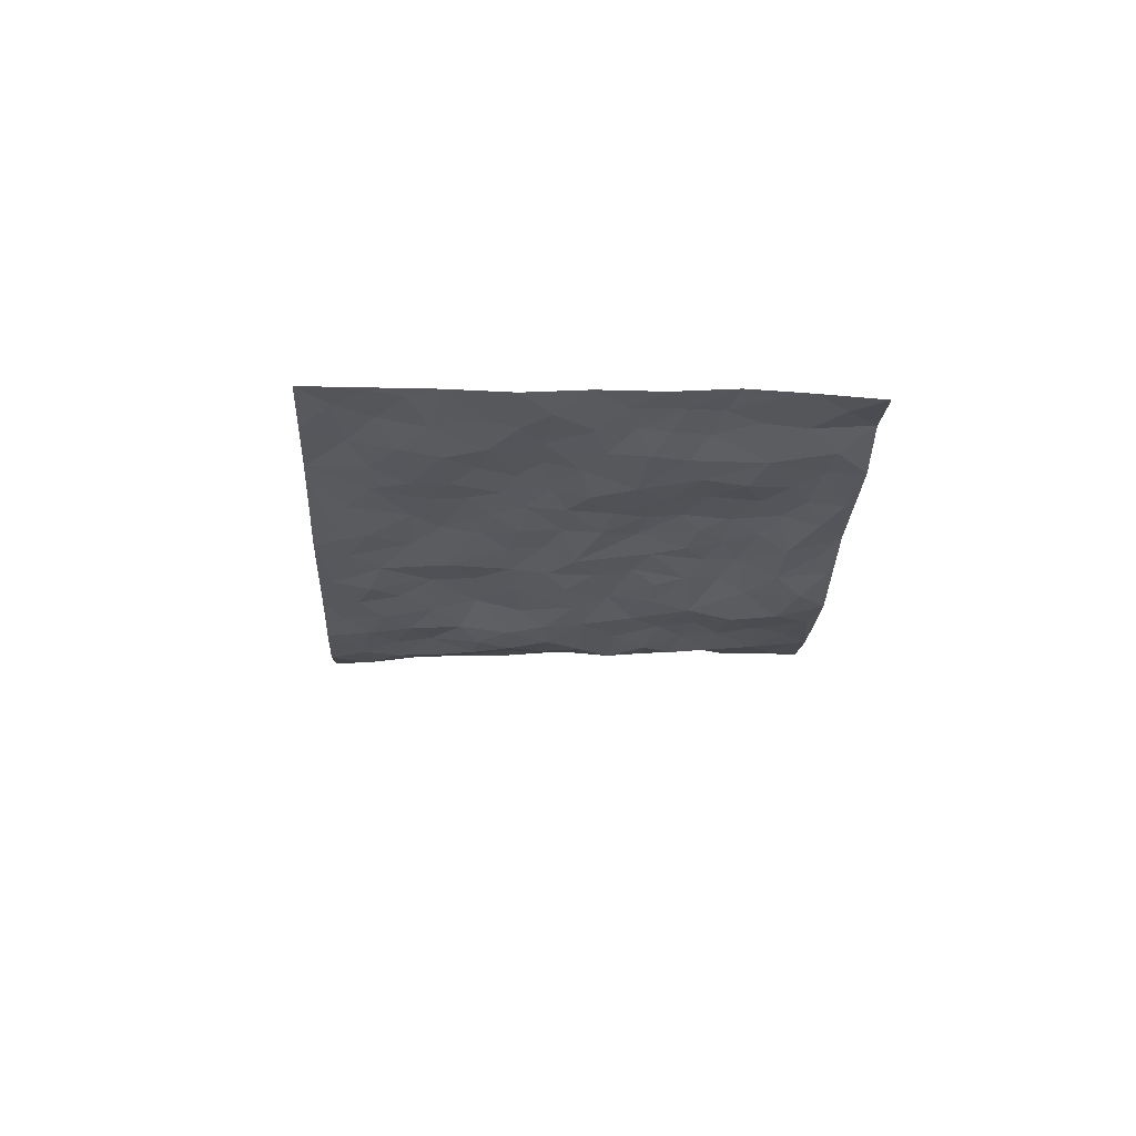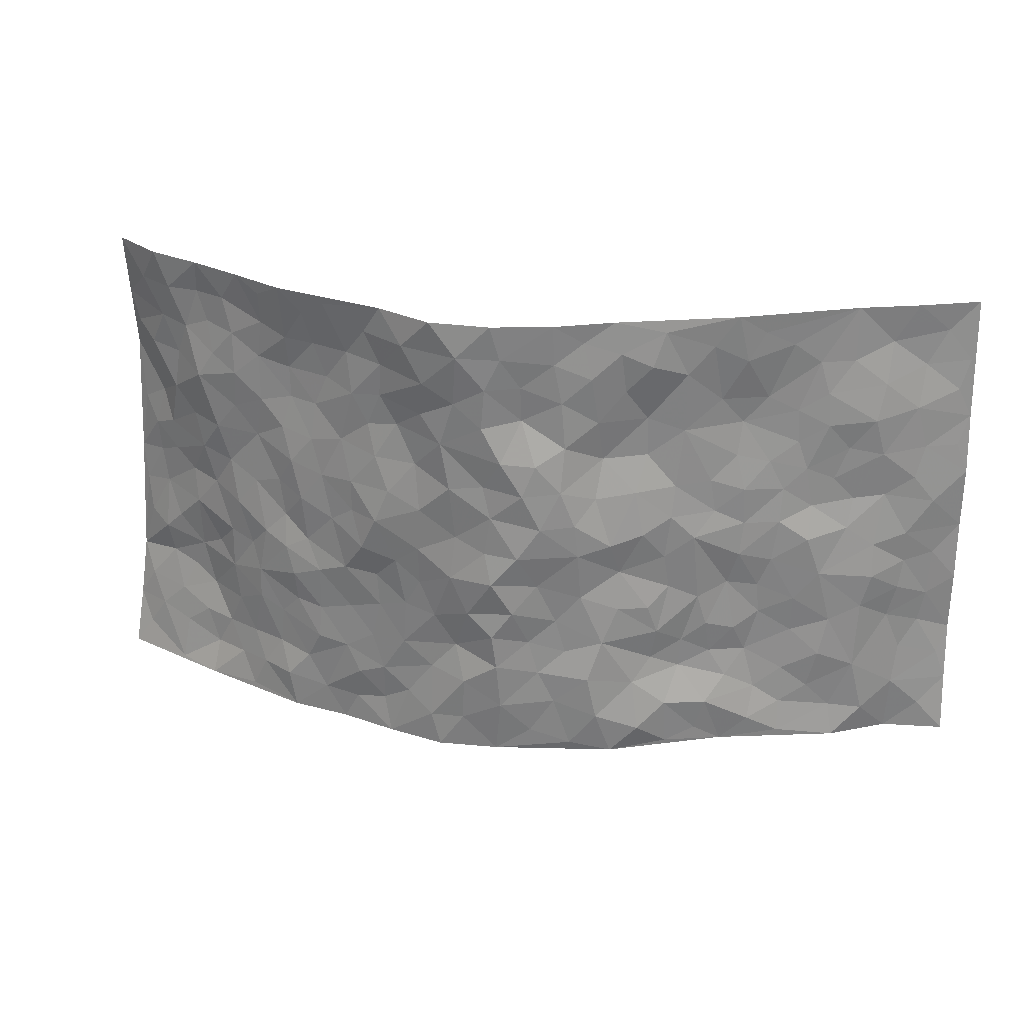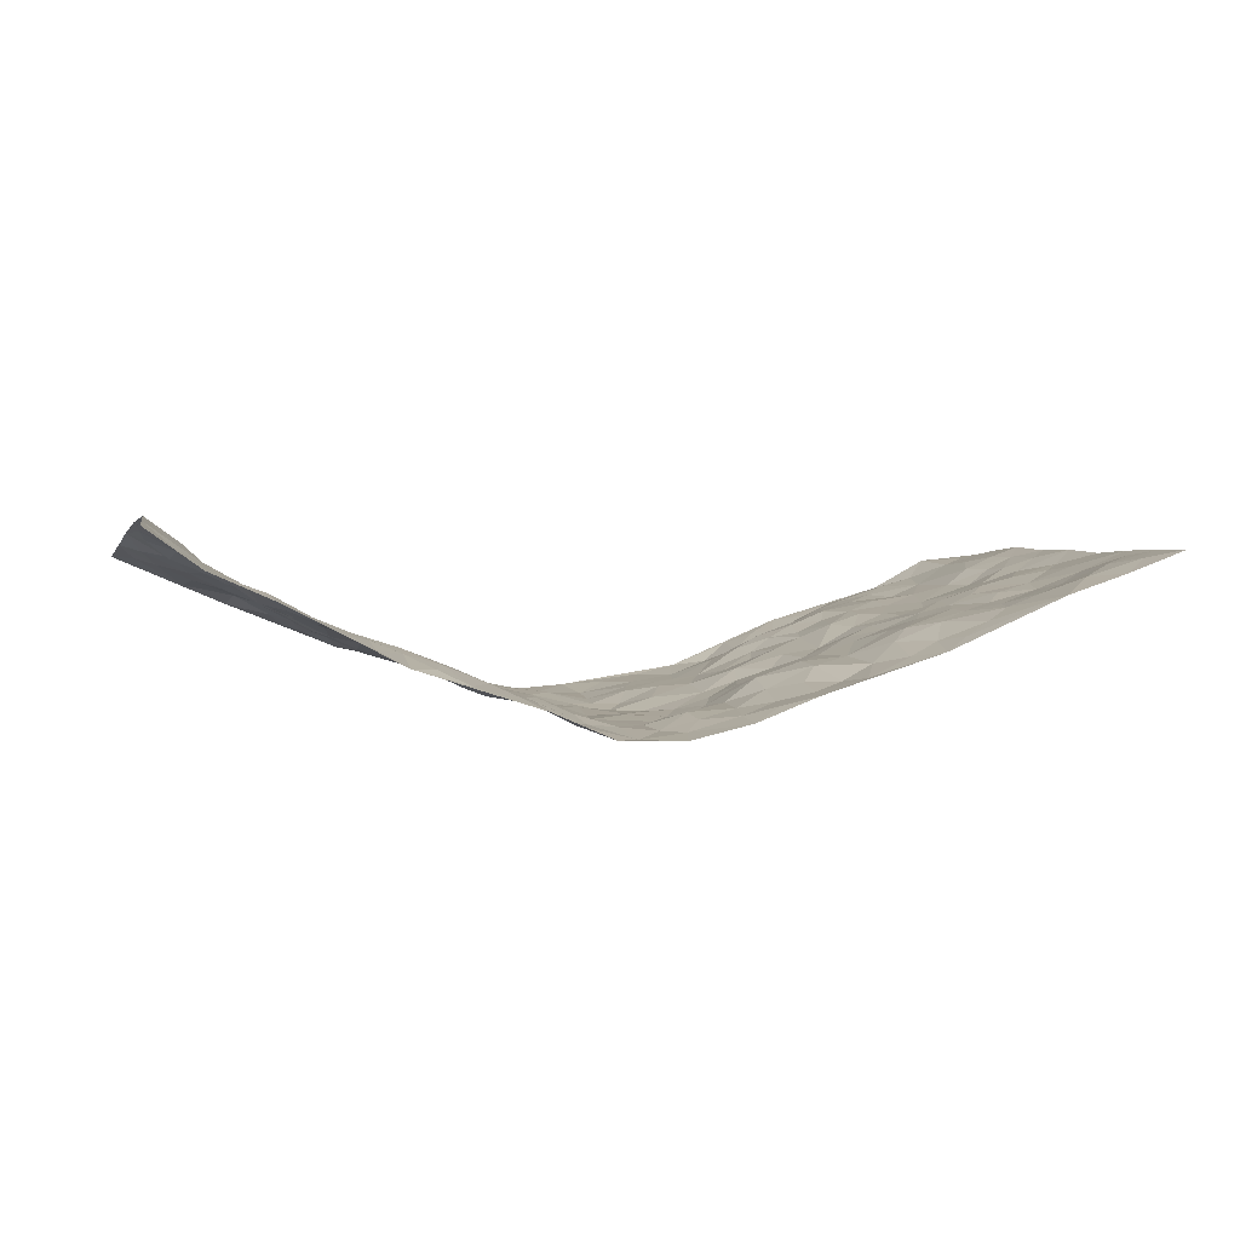
<metadata>
{"format":"obj","ext":"obj","renderer":"f3d","projection":"perspective","resolution":1024,"background":"white","views":[{"elev":-9.9,"azim":-92.9,"up":"+Z"},{"elev":26.0,"azim":-167.7,"up":"+Y"},{"elev":1.9,"azim":165.8,"up":"+Z"}]}
</metadata>
<code>
v -0.9517 0.007798 0.1558
v -0.9396 1.005 0.1695
v 0.9488 0.004566 0.1536
v 0.9213 0.9987 0.2079
v -0.7738 0.3974 0.09566
v -0.9455 0.5062 0.1684
v -0.8286 0.3634 0.1268
v 0.0003261 -0.0006256 -0.1227
v -0.9439 0.2566 0.174
v -0.8896 0.3438 0.1523
v -0.7146 0.004347 0.08242
v -0.9472 0.1328 0.1661
v -0.6897 0.2959 0.07378
v -0.8263 0.006685 0.1433
v -0.8105 0.2939 0.1271
v -0.4741 0.005904 0.01236
v -0.9247 0.1944 0.1635
v -0.2875 0.168 -0.06438
v -0.7539 0.3263 0.09367
v -0.8334 0.1249 0.1346
v -0.8943 0.06943 0.1493
v -0.7732 0.06713 0.1051
v -0.6518 0.1299 0.06995
v -0.7017 0.07748 0.08719
v -0.842 0.2127 0.141
v -0.8763 0.2759 0.1533
v -0.7475 0.181 0.09273
v -0.6726 0.2126 0.06678
v -0.8359 0.4944 0.1247
v -0.9457 0.3814 0.1669
v -0.7045 1.003 0.08743
v -0.5151 0.2244 0.03796
v 0.259 0.1546 -0.09465
v -0.9434 0.757 0.1669
v -0.355 0.3939 -0.03142
v -0.7564 0.7578 0.09318
v -0.7701 0.8366 0.1045
v -0.5615 0.4451 0.03753
v -0.5777 0.6087 0.04449
v -0.4748 1.001 -0.01174
v -0.923 0.6944 0.1568
v -0.6366 0.5659 0.06712
v -0.3755 0.7545 -0.02986
v -0.4914 0.2816 0.02058
v -0.4415 0.2267 0.008608
v -0.478 0.1645 0.01651
v -0.4317 0.6378 -0.00793
v -0.3562 0.5605 -0.0417
v 0.1681 0.4711 -0.1252
v -0.3218 0.2218 -0.03991
v -0.2038 0.6093 -0.09018
v -0.3618 0.6298 -0.03389
v -0.3023 0.05883 -0.0732
v -0.6023 0.7139 0.05577
v -0.379 0.195 -0.01395
v -0.8426 0.6238 0.1276
v -0.03875 0.3466 -0.1414
v 0.05863 0.3368 -0.1404
v 0.3001 0.4479 -0.09724
v -0.09742 0.5493 -0.1393
v -0.1658 0.5547 -0.1173
v 0.09407 0.6269 -0.1421
v -0.6124 0.3491 0.05311
v -0.7207 0.5785 0.09656
v -0.9155 0.817 0.1583
v -0.5395 0.1312 0.04023
v -0.36 0.01465 -0.03705
v -0.7698 0.4714 0.1005
v -0.5963 0.175 0.05607
v -0.5962 0.02156 0.04686
v -0.2454 0.002702 -0.08434
v -0.5953 0.09119 0.05451
v -0.5314 0.05674 0.02378
v -0.4195 0.04087 -0.01229
v -0.4406 0.1077 -0.01219
v -0.8596 0.6925 0.1363
v -0.9336 0.8808 0.1659
v -0.7121 0.5136 0.08445
v 0.002276 0.9954 -0.1609
v -0.7755 0.6804 0.1037
v -0.5408 0.3176 0.04058
v -0.4953 0.4628 0.01299
v 0.006436 0.5686 -0.1444
v -0.05076 0.4808 -0.1475
v 0.003808 0.4172 -0.1533
v -0.1242 0.1274 -0.1108
v -0.5469 0.673 0.03522
v -0.8861 0.5685 0.139
v -0.7053 0.6957 0.08631
v -0.4338 0.298 -0.003365
v -0.6095 0.2702 0.06007
v -0.4806 0.6906 0.01373
v -0.1731 0.4837 -0.1122
v -0.2546 0.4359 -0.06916
v -0.6224 0.6526 0.061
v -0.01184 0.1147 -0.1344
v -0.404 0.5114 -0.02664
v -0.3345 0.2886 -0.04422
v -0.2374 0.5028 -0.08843
v -0.1776 0.3819 -0.1009
v -0.947 0.6324 0.1617
v -0.6785 0.627 0.08104
v -0.7844 0.5852 0.1139
v -0.3563 0.1125 -0.0451
v -0.5027 0.5353 0.01707
v -0.6628 0.4095 0.06089
v -0.1267 0.3242 -0.1089
v -0.1466 0.2494 -0.1036
v -0.4996 0.6138 0.01304
v 0.1116 0.7258 -0.1414
v -0.004368 0.2128 -0.1406
v -0.07026 0.2724 -0.1209
v 0.004799 0.2863 -0.145
v -0.4152 0.3647 -0.01118
v -0.1966 0.1843 -0.1053
v -0.6346 0.492 0.05065
v -0.5357 0.3837 0.03623
v -0.4725 0.3935 0.01678
v -0.3012 0.524 -0.06467
v -0.2546 0.3506 -0.07765
v -0.3445 0.4677 -0.04052
v -0.2242 0.2715 -0.09082
v -0.08885 0.411 -0.1249
v -0.5741 0.5344 0.03924
v -0.09076 0.1973 -0.1171
v -0.215 0.09356 -0.1003
v -0.3839 0.2592 -0.01542
v -0.8948 0.444 0.1513
v -0.8371 0.4266 0.1307
v 0.09455 0.4199 -0.141
v 0.208 0.235 -0.1076
v 0.08358 0.5139 -0.135
v 0.01962 0.4852 -0.143
v 0.1671 0.3905 -0.1187
v 0.7541 0.4945 0.118
v 0.2219 0.4313 -0.1111
v 0.2651 0.3106 -0.09064
v 0.1623 0.5646 -0.1277
v 0.128 0.9946 -0.1572
v -0.2831 0.6192 -0.06267
v 0.4113 0.8798 -0.02947
v 0.483 0.9962 -0.02962
v -0.2067 0.7797 -0.08809
v -0.05482 0.861 -0.1348
v -0.315 0.3491 -0.05485
v -0.4422 0.5672 -0.003215
v -0.07409 0.05125 -0.1153
v -0.1586 0.02159 -0.1019
v 0.1244 0.0002669 -0.1325
v 0.01545 0.8564 -0.1538
v -0.0161 0.6966 -0.15
v 0.4183 0.1934 -0.05357
v 0.3379 0.2867 -0.06865
v 0.5735 0.5243 0.02404
v 0.5107 0.5447 -0.002144
v 0.4501 0.1318 -0.04008
v 0.5139 0.2252 -0.01331
v 0.411 0.3585 -0.05371
v 0.02305 0.6376 -0.1408
v -0.06091 0.625 -0.1472
v -0.1433 0.7278 -0.115
v -0.08685 0.6914 -0.1393
v -0.05545 0.7879 -0.1265
v -0.137 0.6314 -0.1261
v 0.02317 0.7712 -0.1503
v 0.2425 0.9975 -0.1068
v -0.01643 0.9234 -0.1519
v -0.2593 0.8463 -0.07204
v -0.1945 0.8783 -0.1036
v -0.3009 0.7817 -0.0454
v -0.2361 0.9977 -0.08699
v -0.215 0.6947 -0.07171
v -0.3024 0.6996 -0.04178
v -0.1364 0.8273 -0.1182
v -0.1199 0.9958 -0.1321
v 0.214 0.7442 -0.09917
v 0.1724 0.6643 -0.1148
v 0.3244 0.593 -0.07928
v 0.2648 0.5206 -0.1107
v 0.2641 0.6642 -0.09541
v 0.4113 0.743 -0.02948
v 0.348 0.6814 -0.05979
v 0.281 0.7319 -0.08209
v 0.07224 0.9249 -0.1628
v 0.08139 0.8199 -0.1487
v 0.1484 0.8549 -0.1398
v 0.2464 0.8722 -0.09697
v 0.3165 0.7927 -0.07331
v 0.2337 0.5935 -0.1123
v -0.8454 0.8729 0.1418
v -0.6563 0.8203 0.06757
v -0.8378 0.7807 0.1278
v -0.8227 1.003 0.1264
v -0.8836 0.9456 0.1539
v -0.7762 0.926 0.1184
v -0.7036 0.8895 0.08806
v -0.5828 0.9324 0.04004
v -0.636 0.8896 0.06298
v -0.6626 0.7497 0.06794
v -0.5367 0.8173 0.03463
v -0.597 0.7844 0.0533
v -0.4944 0.9031 0.003212
v -0.3791 0.8793 -0.0376
v -0.5267 0.9628 0.01406
v -0.4457 0.8182 -0.0006198
v -0.429 0.938 -0.02273
v -0.3351 0.9732 -0.05758
v -0.4886 0.7632 0.02246
v -0.3122 0.9012 -0.06747
v -0.2509 0.9299 -0.08434
v 0.1568 0.7823 -0.1261
v 0.2507 0.803 -0.09282
v 0.1919 0.9307 -0.1327
v 0.3804 0.8115 -0.03864
v 0.3282 0.8803 -0.06279
v 0.3759 0.981 -0.06155
v 0.2831 0.9371 -0.08522
v 0.4318 0.9472 -0.03386
v 0.3759 0.4906 -0.05872
v 0.3236 0.5262 -0.07996
v 0.4741 0.6025 -0.02299
v 0.422 0.6631 -0.03489
v 0.3984 0.5862 -0.04716
v 0.3499 0.187 -0.07015
v 0.477 0.3322 -0.03437
v 0.4521 0.5202 -0.03391
v 0.3453 0.3847 -0.07383
v -0.1212 0.9118 -0.1256
v -0.1774 0.9561 -0.106
v 0.3191 0.1297 -0.08172
v 0.6019 0.01195 0.01005
v 0.2015 0.3306 -0.1098
v 0.2702 0.3825 -0.08951
v 0.5725 0.2456 0.008079
v 0.7054 0.997 0.08456
v 0.9259 0.2478 0.2005
v 0.4748 0.811 -0.002009
v 0.689 0.4853 0.08072
v 0.4719 0.7453 -0.004901
v 0.9177 0.497 0.2182
v 0.6484 0.292 0.05213
v 0.4971 0.4654 -0.009384
v 0.7418 0.3089 0.1114
v 0.5499 0.4139 0.001693
v 0.4865 -0.001741 -0.03748
v 0.0884 0.2495 -0.1224
v 0.5019 0.07427 -0.03282
v 0.1349 0.316 -0.1224
v 0.4121 0.2638 -0.05016
v 0.8312 0.2629 0.1516
v 0.6231 0.4601 0.03824
v 0.5685 0.07974 0.0001528
v 0.4416 0.4229 -0.03431
v 0.5906 0.3699 0.02554
v 0.2848 0.2295 -0.08631
v 0.4717 0.2692 -0.02976
v 0.2617 0.07559 -0.0877
v 0.3627 -0.002108 -0.0613
v 0.2448 -0.0005585 -0.1011
v 0.2007 0.1121 -0.1081
v 0.0683 0.1675 -0.1384
v 0.1438 0.187 -0.117
v 0.5968 0.145 0.02338
v 0.7447 0.4209 0.1036
v 0.7146 0.2179 0.09769
v 0.6342 0.07795 0.03475
v 0.6475 0.3828 0.05267
v 0.6882 0.3374 0.08187
v 0.8462 0.3238 0.1501
v 0.7159 0.5655 0.08955
v 0.6682 0.1425 0.06145
v 0.7353 0.1478 0.08934
v 0.8027 0.3652 0.1327
v 0.8924 0.3467 0.1853
v 0.8386 0.4358 0.1652
v 0.5708 0.3111 0.008283
v 0.7919 0.105 0.1062
v 0.3287 0.05986 -0.07082
v 0.4071 0.06458 -0.05278
v 0.0715 0.0756 -0.1336
v 0.1445 0.0701 -0.1282
v 0.9095 0.7493 0.2273
v 0.7067 0.0756 0.07437
v 0.6359 0.2133 0.04435
v 0.905 0.4219 0.2027
v 0.8549 0.5065 0.1802
v 0.7705 0.248 0.124
v 0.5231 0.1454 -0.0101
v 0.7185 3.632e-05 0.05526
v 0.4961 0.3922 -0.02352
v 0.9059 0.06464 0.1508
v 0.9362 0.1261 0.1781
v 0.806 0.1794 0.1227
v 0.8647 0.1249 0.1384
v 0.8073 0.00922 0.09519
v 0.8962 0.1882 0.1651
v 0.6421 0.5538 0.05665
v 0.6692 0.6309 0.06092
v 0.5653 0.6341 0.02777
v 0.7882 0.6887 0.1303
v 0.6128 0.7699 0.03573
v 0.895 0.6232 0.211
v 0.7357 0.6397 0.1007
v 0.8111 0.5929 0.1504
v 0.711 0.7422 0.07444
v 0.8031 0.528 0.1461
v 0.8636 0.5716 0.1841
v 0.837 0.6571 0.1779
v 0.6196 0.6908 0.04334
v 0.548 0.7222 0.01674
v 0.4958 0.6731 -0.005824
v 0.812 0.8502 0.1447
v 0.6837 0.8691 0.07983
v 0.7737 0.774 0.1265
v 0.8497 0.7761 0.1697
v 0.7464 0.8419 0.1097
v 0.9133 0.8739 0.2156
v 0.671 0.8007 0.06372
v 0.894 0.8107 0.2057
v 0.7098 0.93 0.09522
v 0.8195 0.9968 0.1348
v 0.5943 0.9972 0.02797
v 0.7859 0.9237 0.1226
v 0.8615 0.9266 0.168
v 0.6381 0.933 0.05548
v 0.5394 0.9005 0.0153
v 0.4781 0.8802 -0.01039
v 0.5378 0.9681 0.001571
v 0.5512 0.8206 0.02212
v 0.6159 0.8592 0.04231
f 29 6 128
f 12 21 20
f 26 10 9
f 55 45 46
f 27 19 15
f 26 9 17
f 101 6 88
f 12 1 21
f 7 15 19
f 125 86 96
f 84 123 85
f 129 29 128
f 25 27 15
f 12 20 17
f 73 75 66
f 22 14 11
f 26 17 25
f 9 12 17
f 25 15 26
f 5 129 7
f 52 146 48
f 55 18 50
f 7 19 5
f 20 27 25
f 124 82 105
f 41 76 34
f 20 14 22
f 14 20 21
f 14 21 1
f 24 22 11
f 24 27 22
f 72 66 69
f 69 32 91
f 70 24 11
f 24 23 27
f 17 20 25
f 27 20 22
f 10 15 7
f 10 26 15
f 23 28 27
f 27 13 19
f 28 23 69
f 13 27 28
f 119 121 94
f 10 7 129
f 6 30 128
f 9 10 30
f 36 192 80
f 80 102 89
f 118 81 44
f 64 103 78
f 115 126 86
f 45 32 46
f 91 63 13
f 129 68 29
f 95 87 54
f 95 54 199
f 202 40 204
f 82 97 105
f 29 88 6
f 18 55 104
f 148 126 71
f 38 82 124
f 50 18 122
f 117 82 38
f 5 19 106
f 82 117 118
f 80 64 102
f 127 45 55
f 194 77 190
f 98 35 114
f 39 124 105
f 127 50 98
f 106 19 13
f 66 75 46
f 39 95 42
f 63 117 38
f 95 89 102
f 101 56 76
f 51 140 99
f 18 53 126
f 62 83 132
f 45 127 90
f 112 113 57
f 103 29 68
f 130 85 58
f 109 39 105
f 35 94 121
f 113 246 58
f 151 165 163
f 120 100 94
f 114 127 98
f 192 190 65
f 95 39 87
f 36 191 37
f 67 104 74
f 56 101 88
f 13 63 106
f 192 34 76
f 268 241 243
f 108 115 125
f 93 84 60
f 133 84 85
f 156 288 157
f 101 76 41
f 80 103 64
f 105 97 146
f 99 61 51
f 92 109 47
f 125 96 111
f 158 227 153
f 75 104 55
f 69 66 32
f 81 91 32
f 106 78 68
f 42 64 78
f 77 34 65
f 24 70 72
f 75 73 16
f 16 71 67
f 2 34 77
f 13 28 91
f 103 56 88
f 56 80 76
f 72 69 23
f 11 16 70
f 16 73 70
f 16 67 74
f 115 18 126
f 24 72 23
f 73 72 70
f 16 74 75
f 72 73 66
f 32 45 44
f 84 83 60
f 66 46 32
f 78 106 116
f 117 63 81
f 67 53 104
f 103 68 78
f 69 91 28
f 36 80 89
f 106 38 116
f 106 68 5
f 81 118 117
f 62 132 138
f 32 44 81
f 53 67 71
f 57 58 85
f 123 100 107
f 93 60 61
f 33 230 224
f 8 96 147
f 132 133 130
f 140 48 119
f 93 100 123
f 122 98 50
f 164 60 160
f 53 71 126
f 125 112 108
f 193 194 195
f 75 55 46
f 63 91 81
f 56 103 80
f 196 198 31
f 18 104 53
f 121 48 97
f 38 106 63
f 118 97 82
f 97 35 121
f 51 172 140
f 130 134 49
f 87 39 109
f 288 252 263
f 97 114 35
f 47 43 92
f 57 113 58
f 248 130 58
f 34 101 41
f 114 90 127
f 116 124 42
f 145 94 35
f 118 114 97
f 167 79 175
f 98 145 35
f 85 123 57
f 43 47 52
f 199 36 89
f 42 78 116
f 159 83 62
f 88 29 103
f 74 104 75
f 118 44 90
f 173 140 172
f 42 95 102
f 190 192 37
f 65 190 77
f 89 95 199
f 125 111 112
f 92 87 109
f 18 115 122
f 177 180 176
f 112 57 107
f 109 105 146
f 93 94 100
f 285 286 275
f 96 86 147
f 137 232 131
f 57 123 107
f 87 92 208
f 49 134 136
f 132 130 49
f 161 164 162
f 50 127 55
f 122 108 107
f 122 107 100
f 48 140 52
f 118 90 114
f 99 119 94
f 123 84 93
f 36 37 192
f 48 121 119
f 120 122 100
f 39 42 124
f 38 124 116
f 248 58 246
f 44 45 90
f 98 122 120
f 146 52 47
f 94 93 99
f 168 209 170
f 212 183 188
f 202 197 200
f 42 102 64
f 107 108 112
f 99 93 61
f 8 280 96
f 112 111 113
f 125 115 86
f 115 108 122
f 128 30 10
f 5 68 129
f 10 129 128
f 132 49 138
f 83 84 133
f 130 133 85
f 83 133 132
f 248 134 130
f 156 152 224
f 151 110 165
f 212 186 211
f 153 224 249
f 254 251 244
f 246 261 262
f 225 158 249
f 49 136 179
f 185 184 150
f 214 188 181
f 181 188 182
f 161 163 174
f 143 170 172
f 110 211 185
f 184 79 167
f 174 228 169
f 62 110 159
f 163 150 144
f 210 169 229
f 170 143 168
f 176 211 110
f 98 120 145
f 94 145 120
f 48 146 97
f 109 146 47
f 148 86 126
f 147 86 148
f 71 8 148
f 8 147 148
f 244 276 254
f 232 136 134
f 174 143 161
f 60 83 160
f 163 162 151
f 159 160 83
f 261 281 262
f 259 281 149
f 219 220 59
f 246 113 111
f 33 255 131
f 157 256 152
f 137 255 153
f 230 278 279
f 262 260 33
f 154 155 242
f 131 255 137
f 248 131 232
f 281 280 149
f 259 258 278
f 220 179 59
f 159 151 160
f 162 160 151
f 164 61 60
f 228 174 144
f 144 174 163
f 159 110 151
f 161 172 164
f 186 184 185
f 161 162 163
f 61 164 51
f 160 162 164
f 187 217 213
f 150 163 165
f 205 202 200
f 79 184 139
f 170 43 173
f 174 169 143
f 161 143 172
f 167 144 150
f 176 180 183
f 172 170 173
f 223 226 221
f 185 150 165
f 99 140 119
f 207 206 203
f 172 51 164
f 43 52 173
f 173 52 140
f 167 175 228
f 228 229 169
f 210 168 169
f 177 110 62
f 189 138 179
f 62 138 177
f 136 232 233
f 181 182 222
f 150 184 167
f 178 180 189
f 49 179 138
f 177 138 189
f 180 178 182
f 178 179 220
f 307 308 304
f 222 223 221
f 215 187 188
f 176 183 212
f 187 213 186
f 214 215 188
f 185 211 186
f 237 181 239
f 182 188 183
f 110 185 165
f 216 215 141
f 211 176 212
f 182 183 180
f 176 110 177
f 213 184 186
f 178 189 179
f 177 189 180
f 195 190 37
f 197 198 200
f 195 194 190
f 34 192 65
f 80 192 76
f 37 196 195
f 194 2 77
f 193 2 194
f 196 37 191
f 31 193 195
f 198 196 191
f 31 195 196
f 199 201 191
f 197 204 31
f 198 191 201
f 31 198 197
f 201 199 54
f 36 199 191
f 54 208 201
f 208 43 205
f 208 54 87
f 198 201 200
f 206 205 203
f 43 170 203
f 210 207 209
f 40 202 206
f 31 204 40
f 197 202 204
f 208 205 200
f 43 203 205
f 205 206 202
f 203 209 207
f 171 40 207
f 40 206 207
f 208 200 201
f 43 208 92
f 170 209 203
f 168 143 169
f 207 210 171
f 168 210 209
f 188 187 212
f 212 187 186
f 166 139 213
f 184 213 139
f 237 214 181
f 215 214 141
f 216 141 218
f 213 217 166
f 142 166 216
f 217 216 166
f 187 215 217
f 216 217 215
f 237 141 214
f 142 216 218
f 223 222 182
f 179 136 59
f 223 220 219
f 267 238 251
f 237 327 141
f 223 182 178
f 158 290 253
f 220 223 178
f 59 233 227
f 233 59 136
f 248 246 131
f 153 249 158
f 251 254 267
f 223 219 226
f 111 261 246
f 297 251 238
f 276 256 157
f 167 228 144
f 229 228 175
f 175 171 229
f 229 171 210
f 260 257 33
f 265 271 272
f 266 289 283
f 269 243 250
f 249 224 152
f 266 283 271
f 227 233 137
f 253 227 158
f 325 313 320
f 135 264 275
f 310 329 239
f 270 298 297
f 249 256 225
f 275 273 269
f 311 222 221
f 155 154 299
f 234 276 157
f 310 311 299
f 222 239 181
f 221 226 155
f 266 263 252
f 242 290 244
f 264 273 275
f 273 264 243
f 242 244 154
f 276 290 225
f 288 234 157
f 240 282 302
f 275 286 306
f 225 290 158
f 234 263 284
f 241 254 276
f 233 232 137
f 137 153 227
f 264 135 238
f 244 251 154
f 260 259 257
f 227 253 219
f 33 224 255
f 154 297 299
f 240 302 307
f 297 154 251
f 264 268 243
f 253 226 219
f 271 284 263
f 277 294 293
f 290 242 253
f 241 234 284
f 59 227 219
f 242 155 226
f 252 245 231
f 157 152 156
f 257 230 33
f 152 256 249
f 278 230 257
f 262 33 131
f 224 153 255
f 259 278 257
f 134 248 232
f 230 279 224
f 96 261 111
f 261 96 280
f 280 281 261
f 246 262 131
f 252 247 245
f 268 267 241
f 283 277 272
f 288 247 252
f 275 274 285
f 295 291 294
f 267 268 264
f 263 234 288
f 309 310 299
f 290 276 244
f 283 272 271
f 267 254 241
f 265 243 241
f 236 240 285
f 297 238 270
f 303 305 298
f 241 276 234
f 221 155 299
f 272 277 293
f 250 243 287
f 286 285 240
f 284 271 265
f 271 263 266
f 295 3 291
f 225 256 276
f 241 284 265
f 289 266 231
f 3 292 291
f 321 235 323
f 293 294 296
f 279 278 258
f 245 279 258
f 279 156 224
f 260 281 259
f 280 8 149
f 262 281 260
f 231 266 252
f 267 264 238
f 306 304 270
f 283 289 295
f 243 269 273
f 236 269 250
f 294 292 296
f 274 236 285
f 269 274 275
f 250 287 293
f 245 289 231
f 236 274 269
f 156 279 247
f 242 226 253
f 247 279 245
f 243 265 287
f 288 156 247
f 265 272 293
f 296 292 236
f 293 287 265
f 295 294 277
f 277 283 295
f 236 250 296
f 289 3 295
f 292 294 291
f 293 296 250
f 300 304 308
f 325 320 235
f 329 330 326
f 270 304 303
f 270 303 298
f 309 305 301
f 135 306 270
f 299 297 298
f 298 309 299
f 238 135 270
f 300 314 305
f 303 300 305
f 304 306 307
f 300 303 304
f 282 319 315
f 322 325 235
f 275 306 135
f 307 306 286
f 240 307 286
f 308 307 302
f 302 282 308
f 308 282 315
f 305 309 298
f 310 309 301
f 310 301 329
f 310 239 311
f 222 311 239
f 299 311 221
f 319 312 315
f 312 323 316
f 301 305 318
f 305 314 316
f 300 308 315
f 316 314 312
f 312 314 315
f 315 314 300
f 323 312 324
f 316 313 318
f 282 4 317
f 330 313 325
f 4 321 324
f 235 320 323
f 282 317 319
f 312 319 317
f 326 325 322
f 316 320 313
f 316 318 305
f 142 218 327
f 327 218 141
f 316 323 320
f 324 312 317
f 4 324 317
f 321 323 324
f 318 313 330
f 328 326 322
f 326 327 329
f 329 327 237
f 326 328 327
f 322 142 328
f 327 328 142
f 329 237 239
f 301 318 330
f 326 330 325
f 330 329 301

</code>
